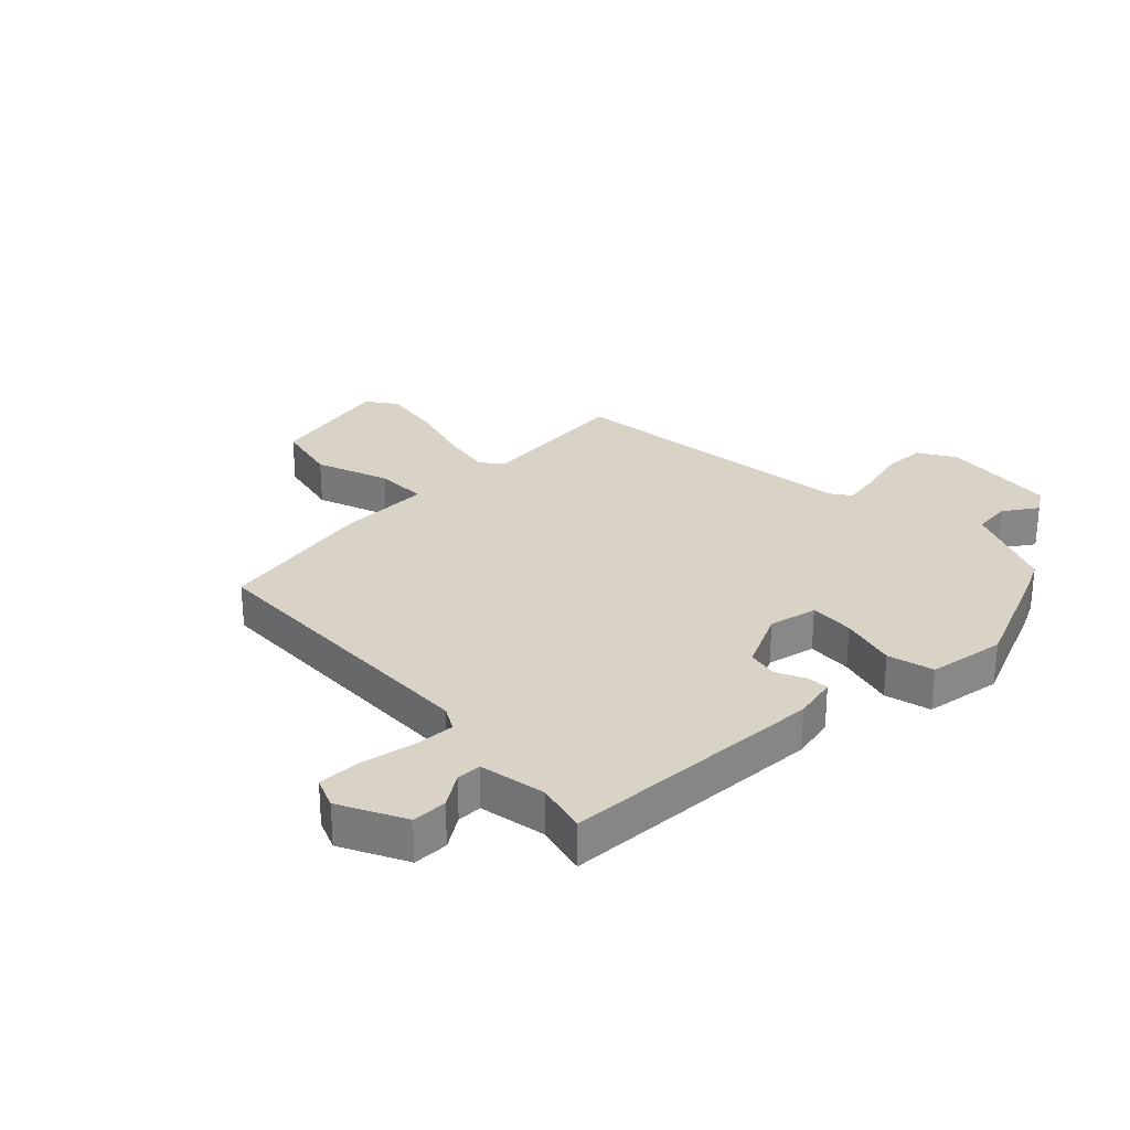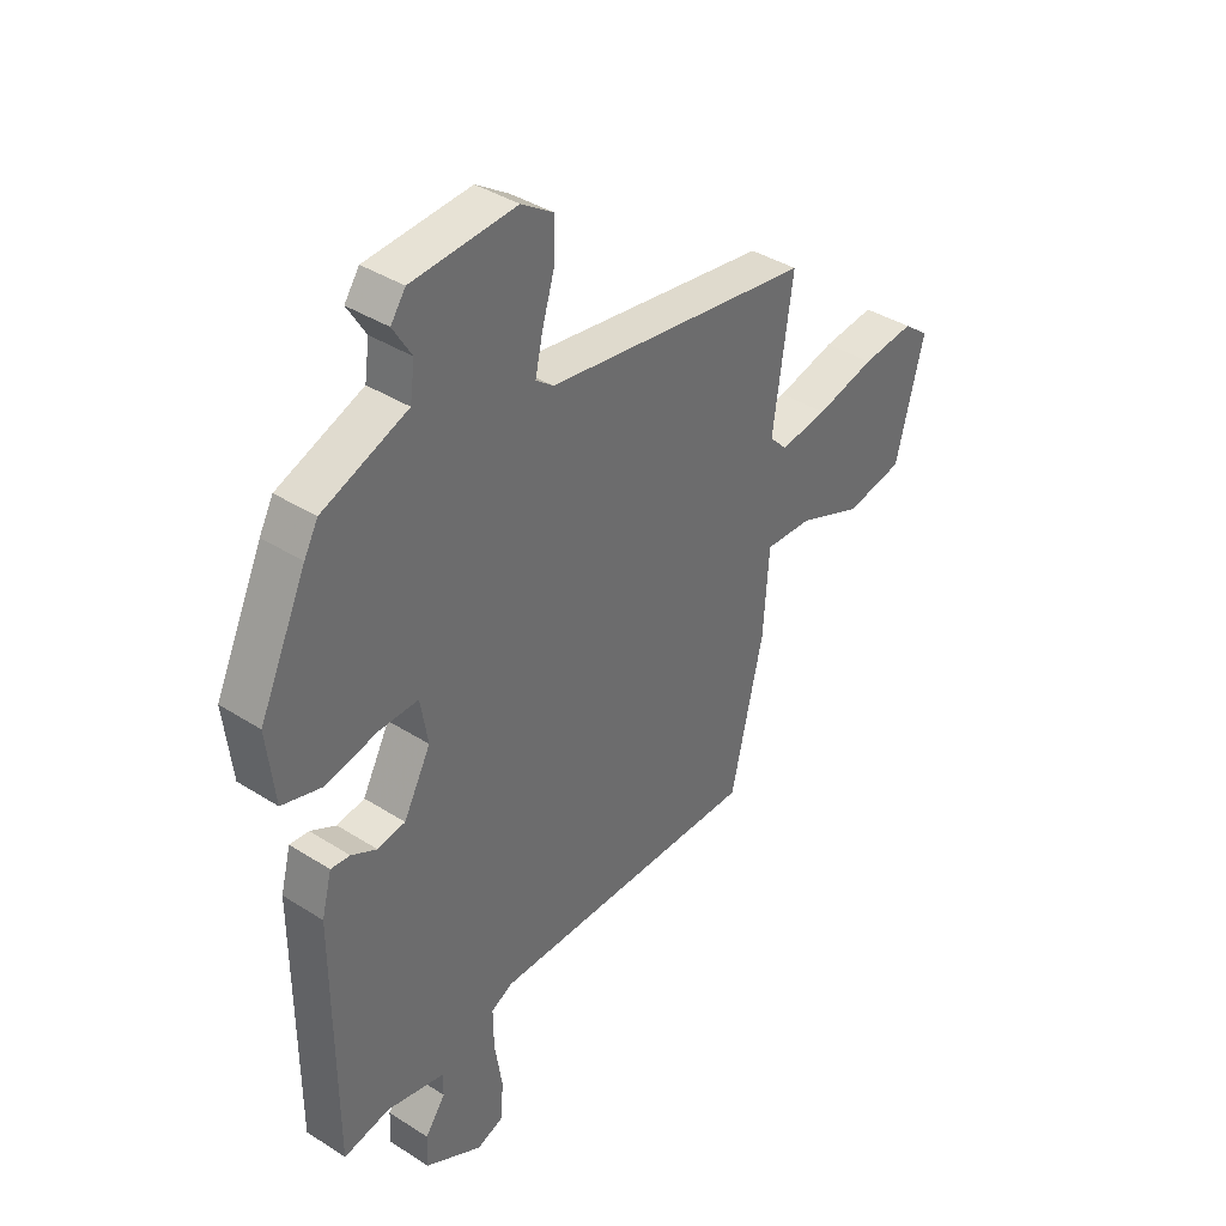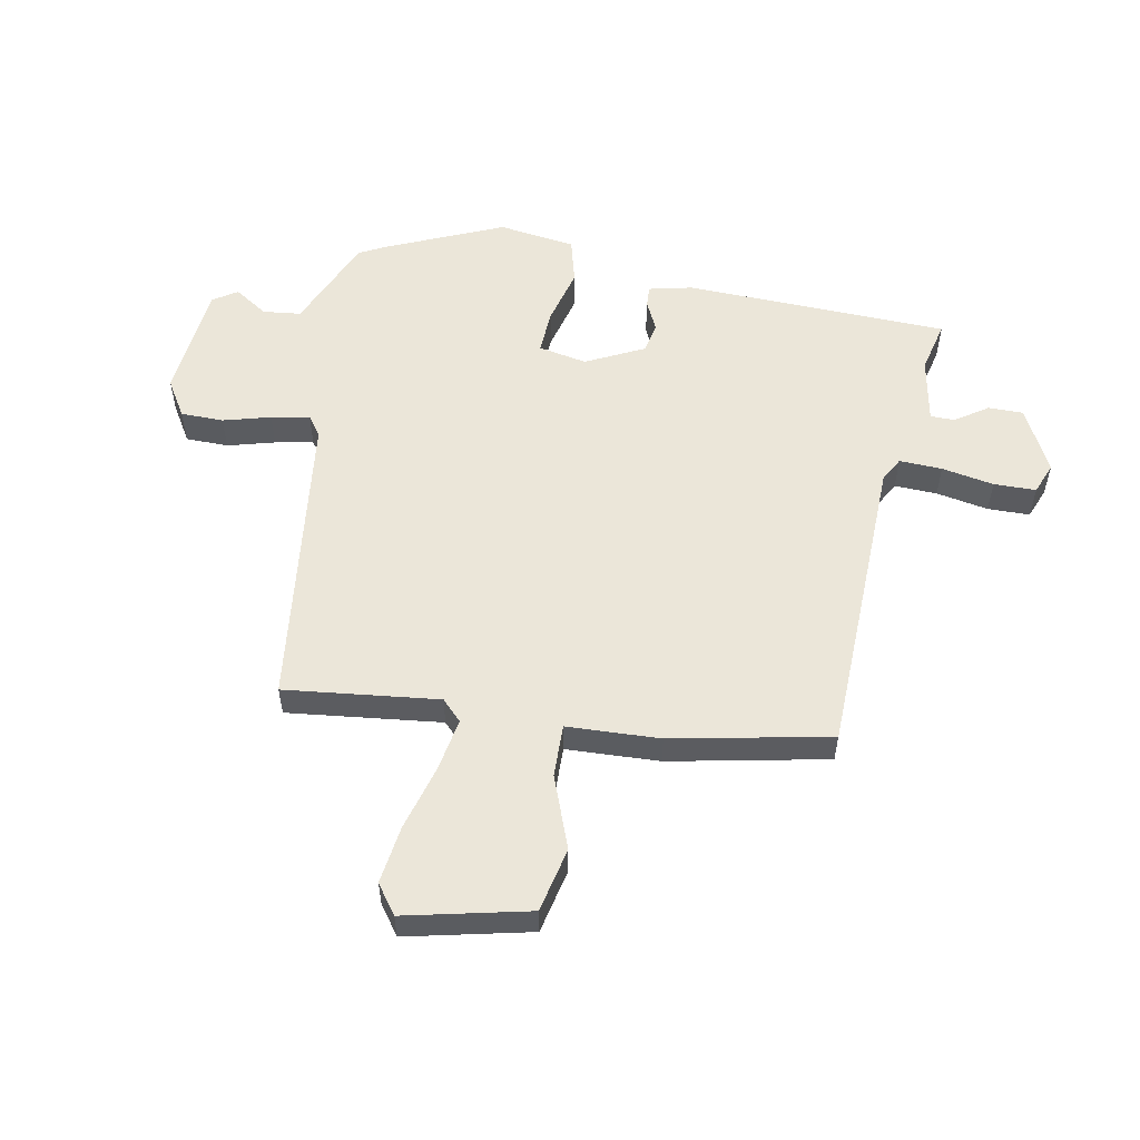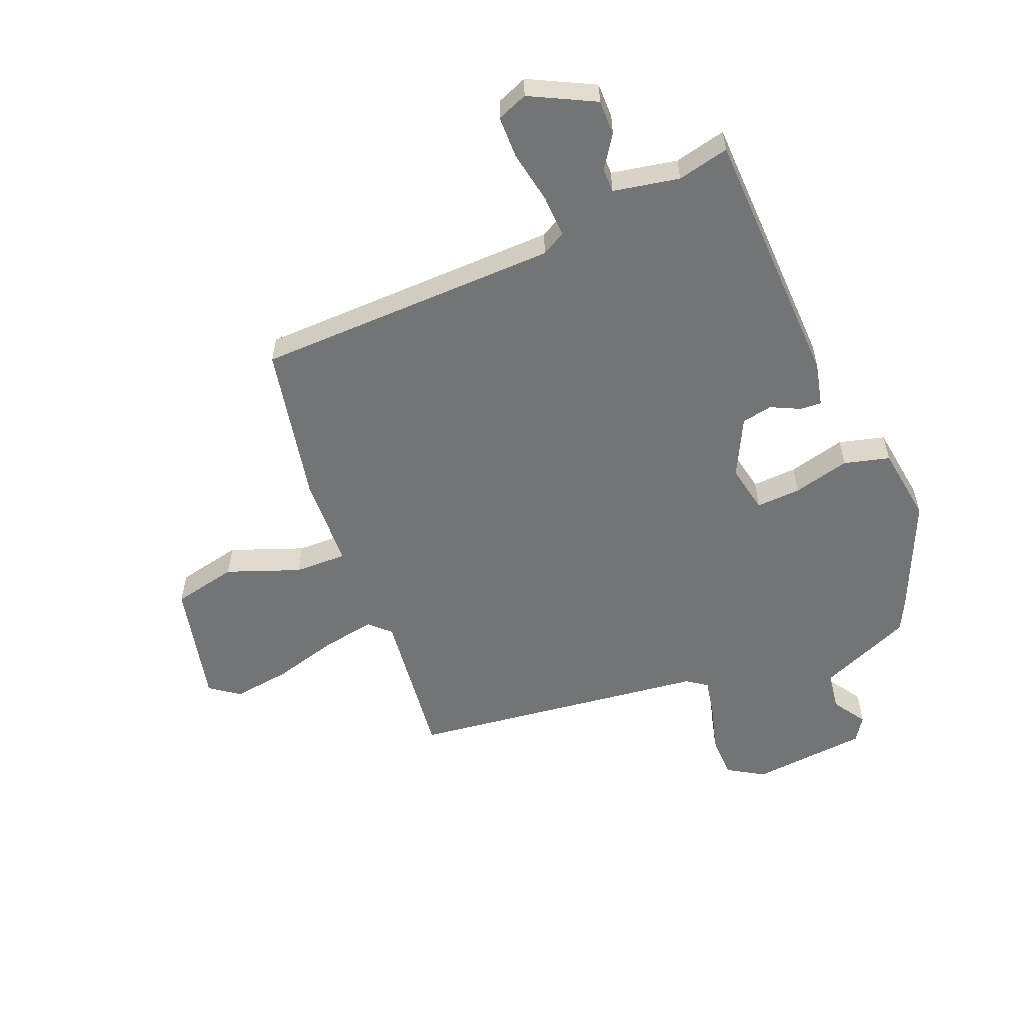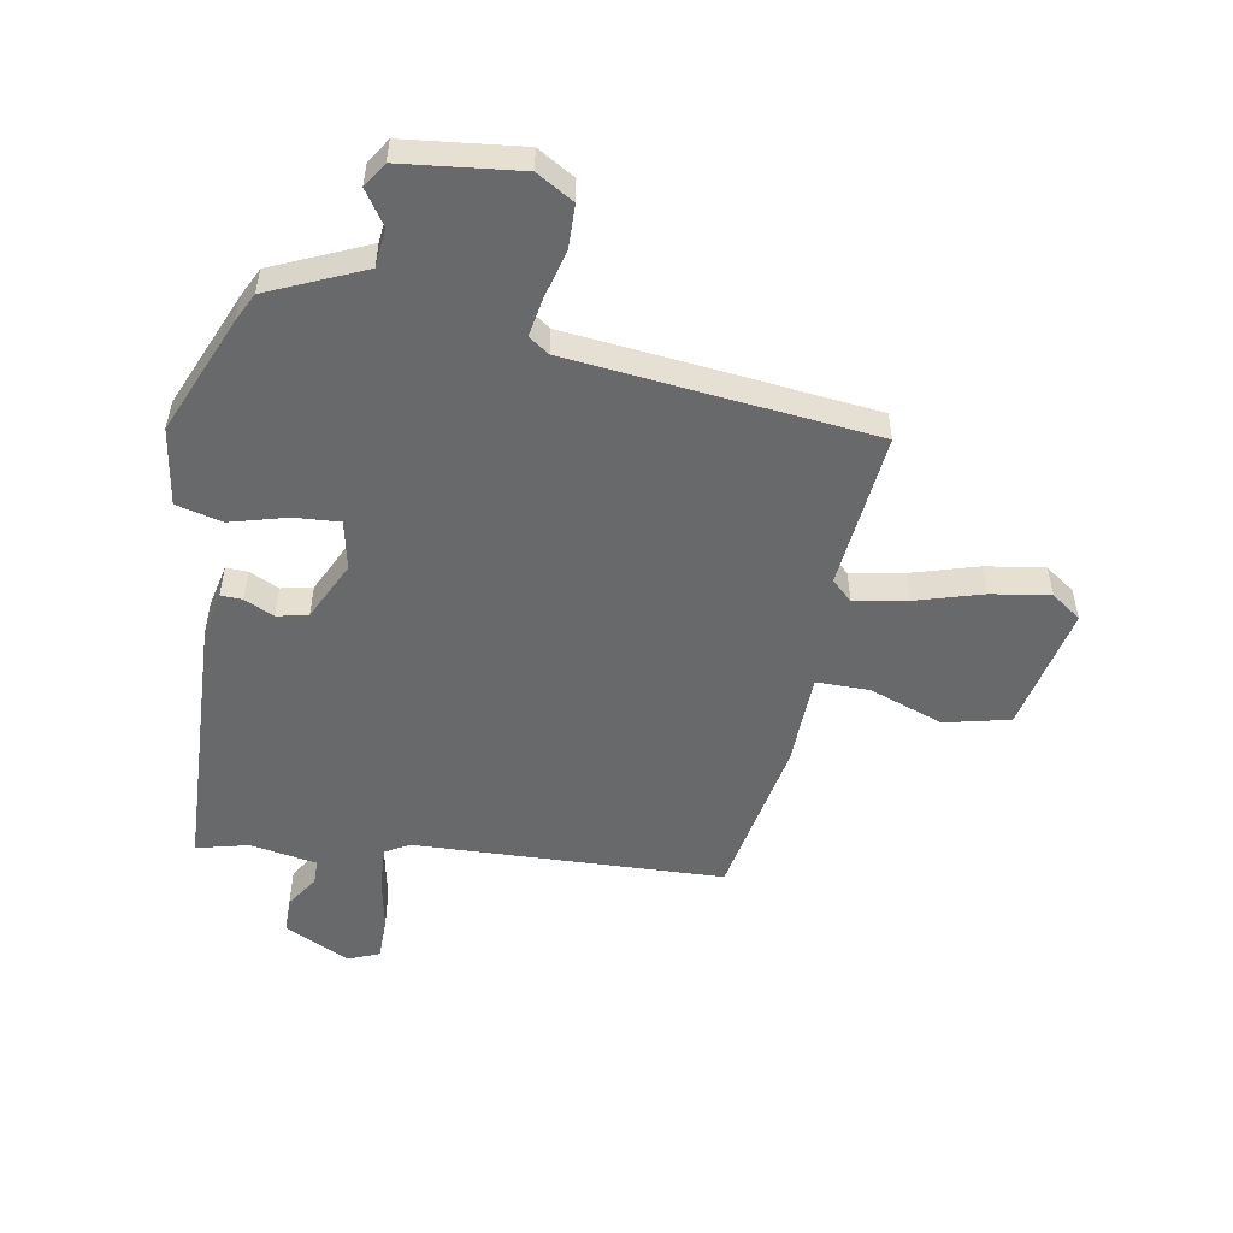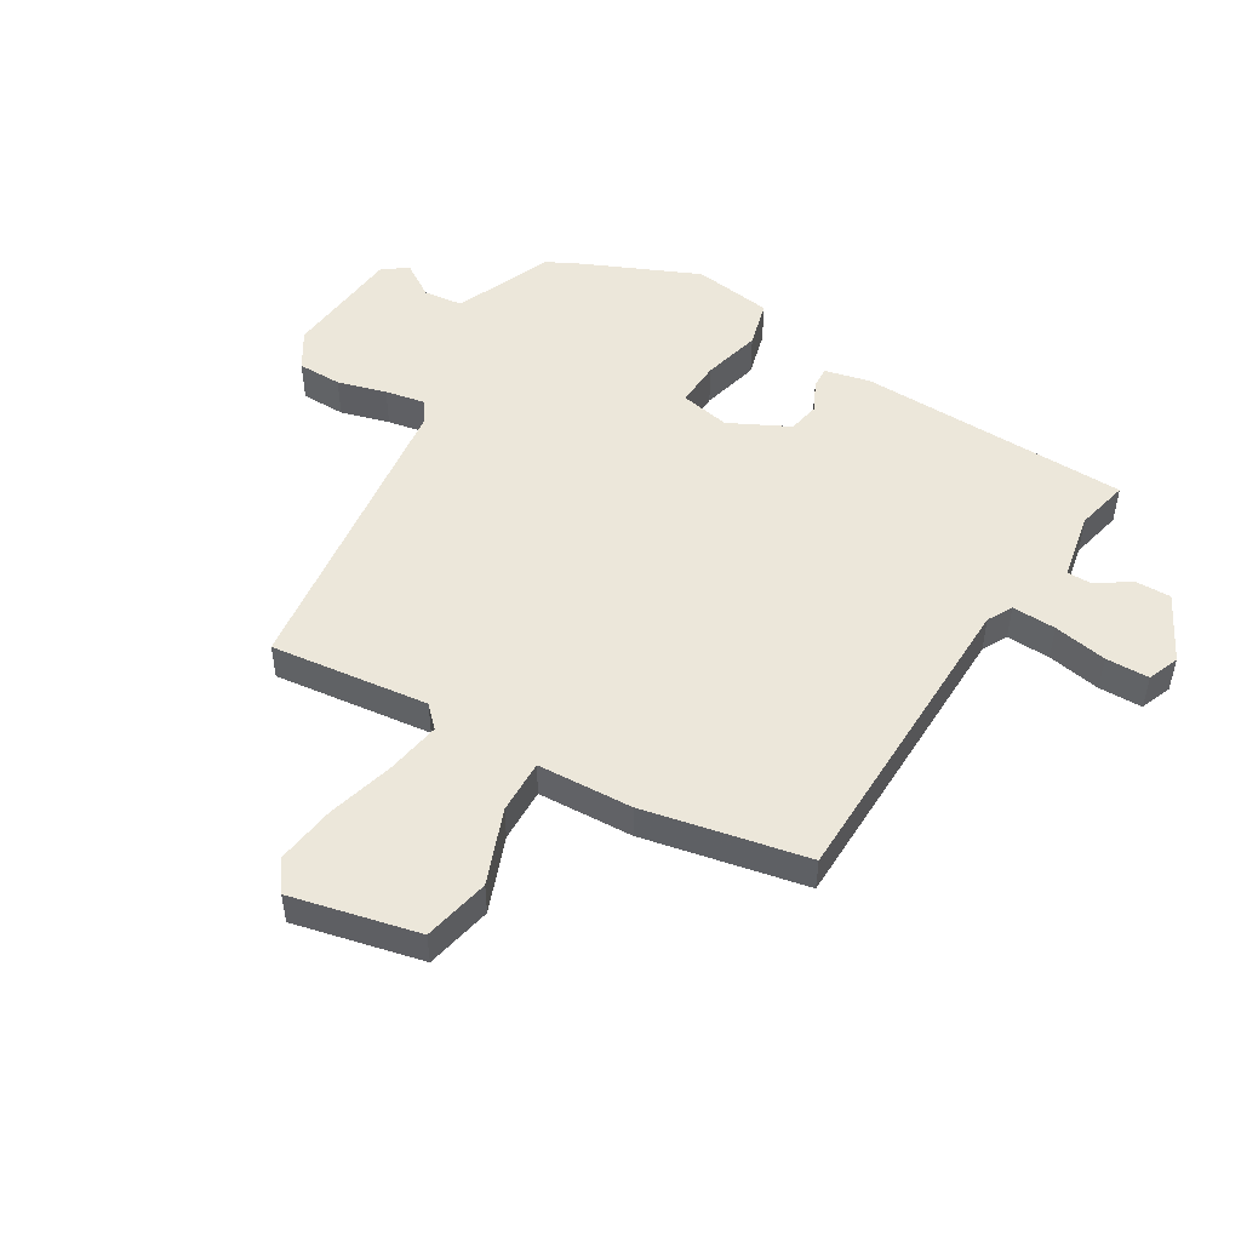
<metadata>
{"format":"obj","ext":"obj","renderer":"f3d","projection":"perspective","resolution":1024,"background":"white","views":[{"elev":27.9,"azim":-132.1,"up":"+Y"},{"elev":38.6,"azim":-51.1,"up":"+Z"},{"elev":55.4,"azim":102.2,"up":"+Y"},{"elev":-56.1,"azim":-156.3,"up":"+Y"},{"elev":-52.6,"azim":-7.8,"up":"+Y"},{"elev":50.4,"azim":122.3,"up":"+Y"}]}
</metadata>
<code>
v -0.459 0.07 -0.512
v -0.461 0.07 -0.068
v -0.442 0.07 0.005
v -0.406 0.07 0.002
v -0.358 0.07 -0.023
v -0.306 0.07 -0.014
v -0.255 0.07 0.082
v -0.269 0.07 0.164
v -0.344 0.07 0.162
v -0.44 0.07 0.14
v -0.516 0.07 0.162
v -0.531 0.07 0.292
v -0.442 0.07 0.482
v -0.416 0.07 0.53
v -0.256 0.07 0.593
v -0.247 0.07 0.657
v -0.282 0.07 0.714
v -0.254 0.07 0.754
v -0.058 0.07 0.768
v 0.002 0.07 0.729
v 0.001 0.07 0.657
v -0.023 0.07 0.578
v -0.037 0.07 0.514
v -0.004 0.07 0.489
v 0.498 0.07 0.414
v 0.461 0.07 0.156
v 0.494 0.07 0.122
v 0.583 0.07 0.135
v 0.694 0.07 0.163
v 0.792 0.07 0.174
v 0.84 0.07 0.137
v 0.787 0.07 -0.07
v 0.678 0.07 -0.091
v 0.557 0.07 -0.042
v 0.469 0.07 -0.038
v 0.458 0.07 -0.194
v 0.397 0.07 -0.459
v -0.115 0.07 -0.458
v -0.156 0.07 -0.479
v -0.155 0.07 -0.551
v -0.141 0.07 -0.639
v -0.144 0.07 -0.71
v -0.196 0.07 -0.729
v -0.303 0.07 -0.671
v -0.301 0.07 -0.612
v -0.263 0.07 -0.559
v -0.262 0.07 -0.518
v -0.372 0.07 -0.494
v -0.459 0 -0.512
v -0.461 0 -0.068
v -0.442 0 0.005
v -0.406 0 0.002
v -0.358 0 -0.023
v -0.306 0 -0.014
v -0.255 0 0.082
v -0.269 0 0.164
v -0.344 0 0.162
v -0.44 0 0.14
v -0.516 0 0.162
v -0.531 0 0.292
v -0.442 0 0.482
v -0.416 0 0.53
v -0.256 0 0.593
v -0.247 0 0.657
v -0.282 0 0.714
v -0.254 0 0.754
v -0.058 0 0.768
v 0.002 0 0.729
v 0.001 0 0.657
v -0.023 0 0.578
v -0.037 0 0.514
v -0.004 0 0.489
v 0.498 0 0.414
v 0.461 0 0.156
v 0.494 0 0.122
v 0.583 0 0.135
v 0.694 0 0.163
v 0.792 0 0.174
v 0.84 0 0.137
v 0.787 0 -0.07
v 0.678 0 -0.091
v 0.557 0 -0.042
v 0.469 0 -0.038
v 0.458 0 -0.194
v 0.397 0 -0.459
v -0.115 0 -0.458
v -0.156 0 -0.479
v -0.155 0 -0.551
v -0.141 0 -0.639
v -0.144 0 -0.71
v -0.196 0 -0.729
v -0.303 0 -0.671
v -0.301 0 -0.612
v -0.263 0 -0.559
v -0.262 0 -0.518
v -0.372 0 -0.494
f 44 45 46
f 43 44 46
f 42 43 46
f 41 42 46
f 40 41 46
f 39 40 46 47
f 38 39 47 48
f 35 36 37 38
f 32 33 34
f 31 32 34
f 30 31 34
f 29 30 34
f 28 29 34
f 27 28 34 35
f 35 38 48
f 27 35 48
f 26 27 48
f 20 21 22
f 19 20 22
f 18 19 22
f 17 18 22
f 16 17 22
f 15 16 22 23
f 15 23 24
f 14 15 24
f 13 14 24
f 12 13 24
f 11 12 24
f 10 11 24
f 9 10 24
f 3 4 5
f 2 3 5
f 1 2 5
f 48 1 5
f 48 5 6
f 26 48 6 7
f 25 26 7 8
f 8 9 24 25
f 94 93 92
f 94 92 91
f 94 91 90
f 94 90 89
f 94 89 88
f 95 94 88 87
f 96 95 87 86
f 86 85 84 83
f 82 81 80
f 82 80 79
f 82 79 78
f 82 78 77
f 82 77 76
f 83 82 76 75
f 96 86 83
f 96 83 75
f 96 75 74
f 70 69 68
f 70 68 67
f 70 67 66
f 70 66 65
f 70 65 64
f 71 70 64 63
f 72 71 63
f 72 63 62
f 72 62 61
f 72 61 60
f 72 60 59
f 72 59 58
f 72 58 57
f 53 52 51
f 53 51 50
f 53 50 49
f 53 49 96
f 54 53 96
f 55 54 96 74
f 56 55 74 73
f 73 72 57 56
f 1 49 50 2
f 2 50 51 3
f 3 51 52 4
f 4 52 53 5
f 5 53 54 6
f 6 54 55 7
f 7 55 56 8
f 8 56 57 9
f 9 57 58 10
f 10 58 59 11
f 11 59 60 12
f 12 60 61 13
f 13 61 62 14
f 14 62 63 15
f 15 63 64 16
f 16 64 65 17
f 17 65 66 18
f 18 66 67 19
f 19 67 68 20
f 20 68 69 21
f 21 69 70 22
f 22 70 71 23
f 23 71 72 24
f 24 72 73 25
f 25 73 74 26
f 26 74 75 27
f 27 75 76 28
f 28 76 77 29
f 29 77 78 30
f 30 78 79 31
f 31 79 80 32
f 32 80 81 33
f 33 81 82 34
f 34 82 83 35
f 35 83 84 36
f 36 84 85 37
f 37 85 86 38
f 38 86 87 39
f 39 87 88 40
f 40 88 89 41
f 41 89 90 42
f 42 90 91 43
f 43 91 92 44
f 44 92 93 45
f 45 93 94 46
f 46 94 95 47
f 47 95 96 48
f 48 96 49 1

</code>
